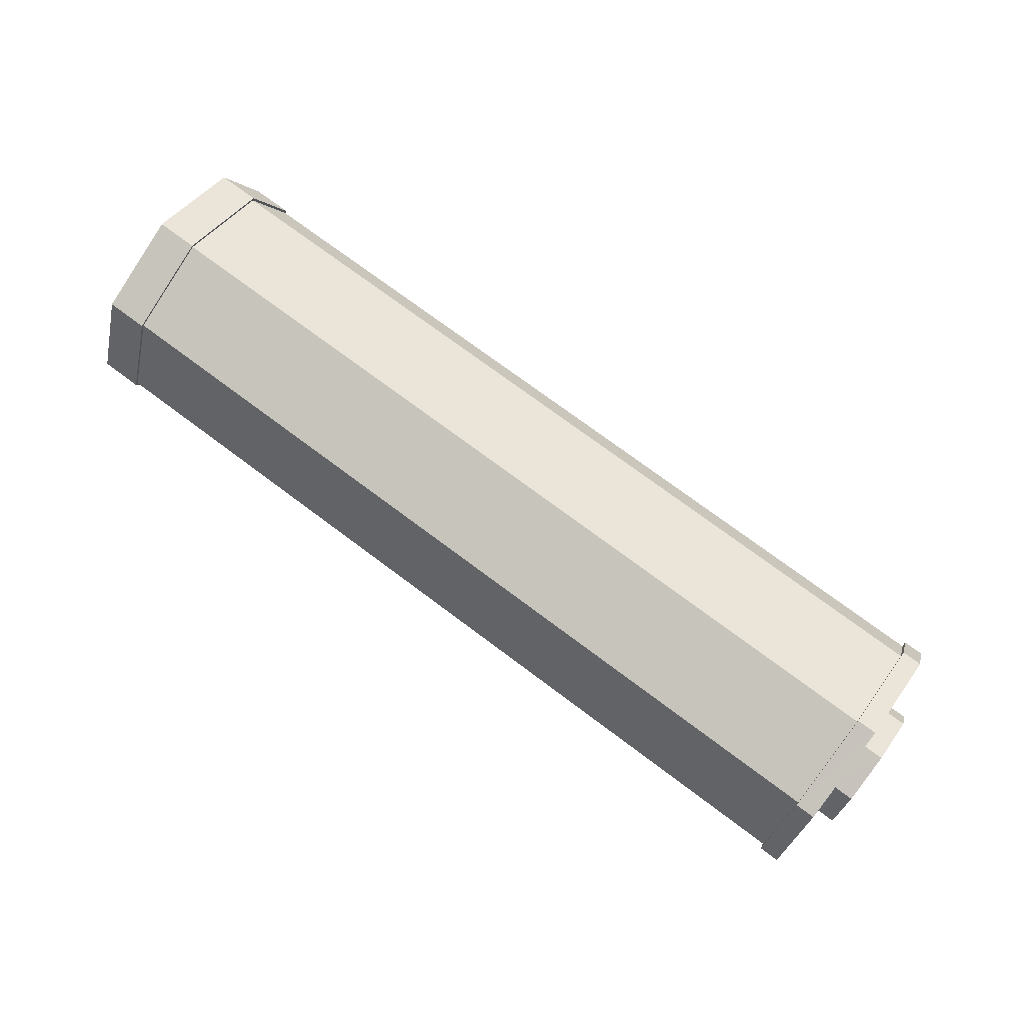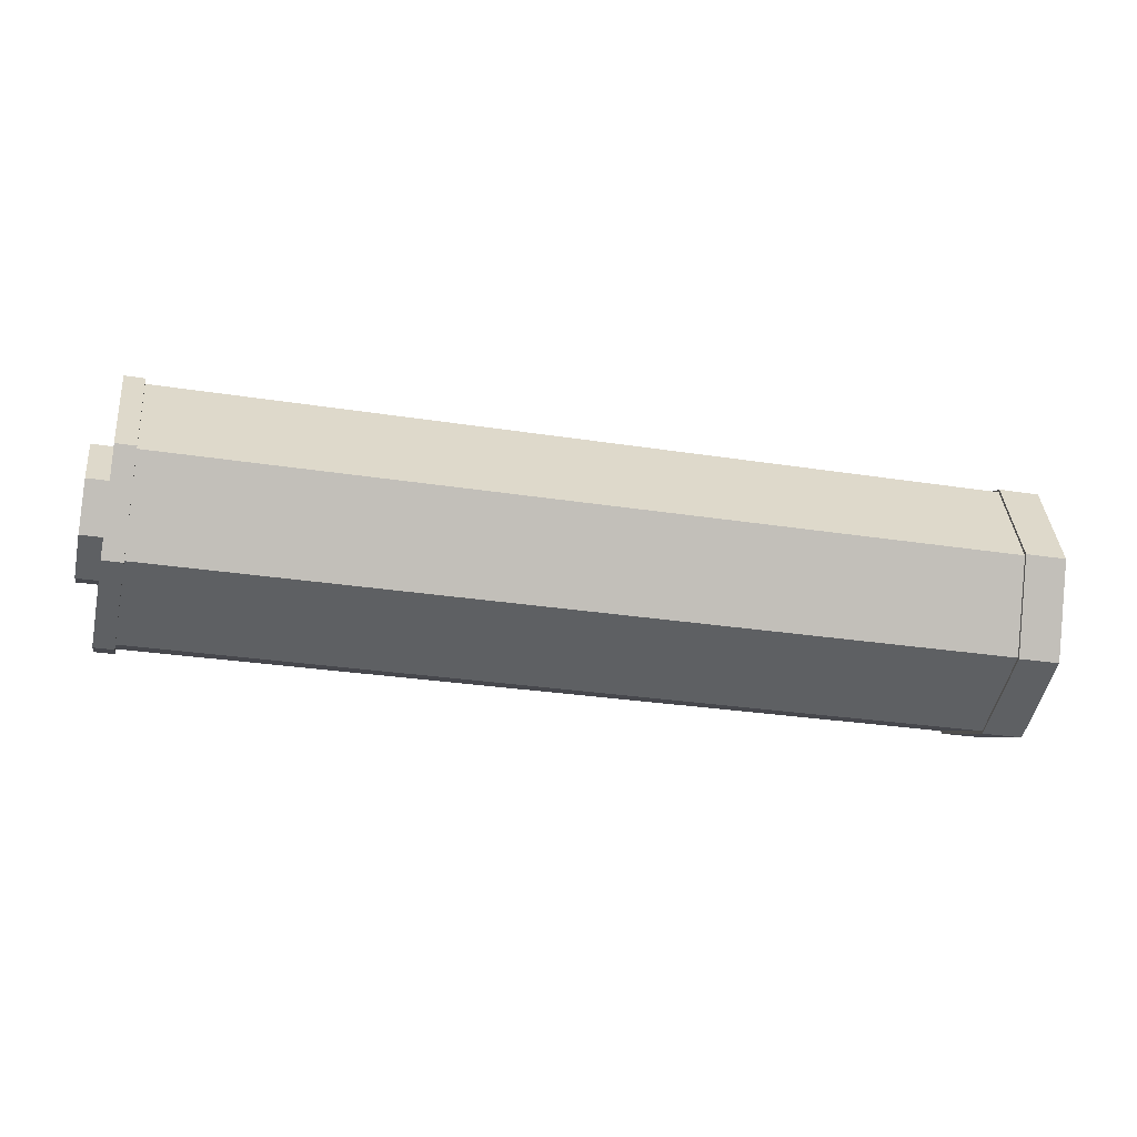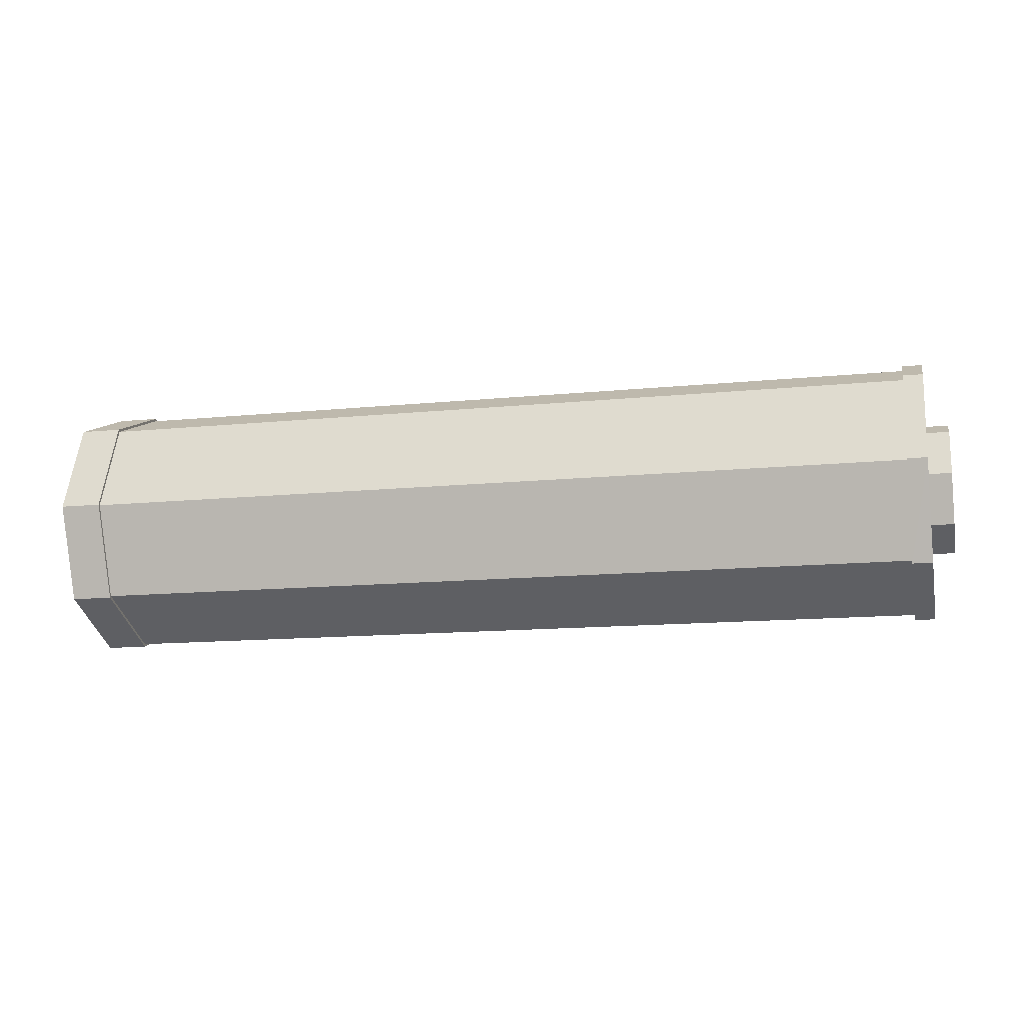
<metadata>
{"format":"obj","ext":"obj","renderer":"f3d","projection":"perspective","resolution":1024,"background":"white","views":[{"elev":73.2,"azim":-143.1,"up":"+Y"},{"elev":-27.8,"azim":-13.6,"up":"+Y"},{"elev":-13.2,"azim":-167.0,"up":"+Z"}]}
</metadata>
<code>
o attachmentModel
v 11.39 -0.7013 0.00299
v 15.85 -0.9024 0.4885
v 15.85 -0.7012 0.002923
v 11.39 -0.9024 0.4886
v 15.85 -1.388 0.6897
v 15.85 -0.9024 0.4885
v 11.39 -1.388 0.6898
v 15.85 -1.874 0.4885
v 15.85 -1.388 0.6897
v 15.85 -1.874 0.4885
v 11.39 -2.075 0.002989
v 15.85 -2.075 0.002921
v 11.39 -2.075 0.002989
v 15.85 -1.874 -0.4827
v 15.85 -2.075 0.002921
v 15.85 -1.874 -0.4827
v 11.39 -1.388 -0.6838
v 15.85 -1.388 -0.6838
v 11.39 -1.388 -0.6838
v 15.85 -0.9024 -0.4827
v 15.85 -1.388 -0.6838
v 11.39 -0.9024 -0.4826
v 15.85 -0.7012 0.002923
v 15.85 -0.9024 -0.4827
v 16.01 -1.226 0.002923
v 16 -1.273 -0.1119
v 16.01 -1.273 -0.1119
v 16.01 -1.388 -0.1595
v 16 -1.503 -0.1119
v 16.01 -1.503 -0.1119
v 16.01 -1.55 0.002921
v 16 -1.503 0.1178
v 16.01 -1.503 0.1178
v 16.01 -1.388 0.1653
v 16 -1.273 0.1178
v 16.01 -1.273 0.1178
v 16.01 -1.273 -0.1119
v 16 -1.388 -0.1594
v 16.01 -1.388 -0.1595
v 16.01 -1.503 -0.1119
v 16 -1.55 0.002989
v 16.01 -1.55 0.002921
v 16.01 -1.503 0.1178
v 16 -1.388 0.1654
v 16.01 -1.388 0.1653
v 11.39 -0.7013 0.00299
v 11.39 -0.9024 0.4886
v 15.85 -0.9024 0.4885
v 11.39 -0.9024 0.4886
v 11.39 -1.388 0.6898
v 15.85 -1.388 0.6897
v 11.39 -1.388 0.6898
v 11.39 -1.874 0.4886
v 15.85 -1.874 0.4885
v 15.85 -1.874 0.4885
v 11.39 -1.874 0.4886
v 11.39 -2.075 0.002989
v 11.39 -2.075 0.002989
v 11.39 -1.874 -0.4826
v 15.85 -1.874 -0.4827
v 15.85 -1.874 -0.4827
v 11.39 -1.874 -0.4826
v 11.39 -1.388 -0.6838
v 11.39 -1.388 -0.6838
v 11.39 -0.9024 -0.4826
v 15.85 -0.9024 -0.4827
v 11.39 -0.9024 -0.4826
v 11.39 -0.7013 0.00299
v 15.85 -0.7012 0.002923
v 16.01 -1.226 0.002923
v 16.01 -1.273 0.1178
v 16 -1.273 0.1178
v 11.39 -0.9024 -0.4826
v 11.39 -0.6737 0.00299
v 11.39 -0.7013 0.00299
v 11.39 -0.9024 0.4886
v 11.39 -0.6737 0.00299
v 11.39 -0.8829 0.5081
v 11.39 -1.388 0.6898
v 11.39 -1.893 0.5081
v 11.39 -1.874 0.4886
v 11.39 -1.388 -0.6838
v 11.39 -1.893 -0.5021
v 11.39 -1.388 -0.7113
v 11.39 -2.102 0.002989
v 11.39 -2.075 0.002989
v 11.39 -1.388 -0.6838
v 11.39 -0.8829 -0.5021
v 11.39 -0.9024 -0.4826
v 11.39 -1.388 0.6898
v 11.39 -0.8829 0.5081
v 11.39 -1.388 0.7173
v 11.39 -1.874 -0.4826
v 11.39 -2.102 0.002989
v 11.39 -1.893 -0.5021
v 11.28 -1.893 -0.5021
v 11.28 -1.388 -0.3543
v 11.28 -1.388 -0.7113
v 11.28 -2.102 0.002989
v 11.28 -1.641 0.2557
v 11.28 -1.745 0.002989
v 11.28 -0.8829 0.5081
v 11.28 -1.388 0.3603
v 11.28 -1.388 0.7173
v 11.28 -0.8829 -0.5021
v 11.28 -1.388 -0.3543
v 11.28 -1.135 -0.2497
v 11.28 -2.102 0.002989
v 11.28 -1.641 -0.2497
v 11.28 -1.893 -0.5021
v 11.28 -1.893 0.5081
v 11.28 -1.388 0.3603
v 11.28 -1.641 0.2557
v 11.28 -0.6737 0.00299
v 11.28 -1.135 0.2557
v 11.28 -0.6737 0.00299
v 11.28 -1.135 -0.2497
v 11.28 -1.031 0.00299
v 11.16 -1.745 0.002989
v 11.16 -1.641 0.2557
v 11.16 -1.135 0.2557
v 15.85 -1.388 0.6897
v 15.85 -1.884 0.499
v 15.85 -1.388 0.7045
v 15.85 -1.388 -0.6838
v 15.85 -1.884 -0.4932
v 15.85 -1.874 -0.4827
v 15.85 -1.874 0.4885
v 15.85 -2.09 0.002921
v 15.85 -1.388 -0.6838
v 15.85 -0.8919 -0.4932
v 15.85 -1.388 -0.6987
v 15.85 -1.388 0.6897
v 15.85 -0.8919 0.499
v 15.85 -0.9024 0.4885
v 15.85 -1.874 -0.4827
v 15.85 -2.075 0.002921
v 15.85 -0.9024 -0.4827
v 15.85 -0.6864 0.002923
v 15.85 -0.8919 -0.4932
v 15.85 -0.9024 0.4885
v 15.85 -0.6864 0.002923
v 15.85 -0.7012 0.002923
v 16.07 -2.09 0.002921
v 16.07 -1.699 -0.3086
v 16.07 -1.828 0.002921
v 16.07 -1.884 0.499
v 16.07 -1.388 0.4434
v 16.07 -1.388 0.7045
v 16.07 -0.6864 0.002923
v 16.07 -1.077 0.3144
v 16.07 -0.9475 0.002923
v 16.07 -0.6864 0.002923
v 16.07 -1.077 -0.3086
v 16.07 -0.8919 -0.4932
v 16.07 -1.884 -0.4932
v 16.07 -1.388 -0.4376
v 16.07 -1.699 -0.3086
v 16.07 -2.09 0.002921
v 16.07 -1.699 0.3144
v 16.07 -1.884 0.499
v 16.07 -0.8919 0.499
v 16.07 -1.388 0.4434
v 16.07 -1.077 0.3144
v 16.07 -0.8919 -0.4932
v 16.07 -1.388 -0.4376
v 16.07 -1.388 -0.6987
v 16.01 -1.699 -0.3086
v 16.01 -1.388 -0.1595
v 16.01 -1.503 -0.1119
v 16.01 -1.828 0.002921
v 16.01 -1.503 0.1178
v 16.01 -1.699 0.3144
v 16.01 -1.077 0.3144
v 16.01 -1.388 0.1653
v 16.01 -1.273 0.1178
v 16.01 -1.077 -0.3086
v 16.01 -1.388 -0.1595
v 16.01 -1.388 -0.4376
v 16.01 -1.828 0.002921
v 16.01 -1.503 -0.1119
v 16.01 -1.55 0.002921
v 16.01 -1.699 0.3144
v 16.01 -1.388 0.1653
v 16.01 -1.388 0.4434
v 16.01 -0.9475 0.002923
v 16.01 -1.273 0.1178
v 16.01 -1.226 0.002923
v 16.01 -0.9475 0.002923
v 16.01 -1.273 -0.1119
v 16.01 -1.077 -0.3086
v 11.39 -0.9024 -0.4826
v 11.39 -0.8829 -0.5021
v 11.39 -0.6737 0.00299
v 11.39 -0.9024 0.4886
v 11.39 -0.7013 0.00299
v 11.39 -0.6737 0.00299
v 11.39 -1.388 0.6898
v 11.39 -1.388 0.7173
v 11.39 -1.893 0.5081
v 11.39 -1.388 -0.6838
v 11.39 -1.874 -0.4826
v 11.39 -1.893 -0.5021
v 11.39 -1.874 0.4886
v 11.39 -1.893 0.5081
v 11.39 -2.102 0.002989
v 11.39 -1.388 -0.6838
v 11.39 -1.388 -0.7113
v 11.39 -0.8829 -0.5021
v 11.39 -1.388 0.6898
v 11.39 -0.9024 0.4886
v 11.39 -0.8829 0.5081
v 11.39 -1.874 -0.4826
v 11.39 -2.075 0.002989
v 11.39 -2.102 0.002989
v 11.28 -1.893 -0.5021
v 11.28 -1.641 -0.2497
v 11.28 -1.388 -0.3543
v 11.28 -2.102 0.002989
v 11.28 -1.893 0.5081
v 11.28 -1.641 0.2557
v 11.28 -0.8829 0.5081
v 11.28 -1.135 0.2557
v 11.28 -1.388 0.3603
v 11.28 -0.8829 -0.5021
v 11.28 -1.388 -0.7113
v 11.28 -1.388 -0.3543
v 11.28 -2.102 0.002989
v 11.28 -1.745 0.002989
v 11.28 -1.641 -0.2497
v 11.28 -1.893 0.5081
v 11.28 -1.031 0.00299
v 11.28 -0.6737 0.00299
v 11.28 -0.8829 -0.5021
v 11.28 -1.135 -0.2497
v 11.16 -1.388 0.3603
v 11.16 -1.135 0.2557
v 11.16 -1.031 0.00299
v 11.16 -1.745 0.002989
v 11.16 -1.031 0.00299
v 11.16 -1.135 -0.2497
v 11.16 -1.641 -0.2497
v 11.16 -1.388 -0.3543
v 11.16 -1.641 -0.2497
v 11.16 -1.745 0.002989
v 11.16 -1.031 0.00299
v 15.85 -1.388 0.6897
v 15.85 -1.874 0.4885
v 15.85 -1.884 0.499
v 15.85 -1.884 -0.4932
v 15.85 -1.388 -0.6838
v 15.85 -0.9024 -0.4827
v 15.85 -0.8919 -0.4932
v 15.85 -0.8919 0.499
v 15.85 -0.9024 -0.4827
v 15.85 -0.7012 0.002923
v 15.85 -0.6864 0.002923
v 16.07 -2.09 0.002921
v 16.07 -1.884 -0.4932
v 16.07 -1.699 -0.3086
v 16.07 -1.884 0.499
v 16.07 -1.699 0.3144
v 16.07 -1.388 0.4434
v 16.07 -0.6864 0.002923
v 16.07 -0.8919 0.499
v 16.07 -1.077 0.3144
v 16.07 -0.6864 0.002923
v 16.07 -0.9475 0.002923
v 16.07 -1.077 -0.3086
v 16.07 -1.884 -0.4932
v 16.07 -2.09 0.002921
v 16.07 -1.828 0.002921
v 16.07 -1.699 0.3144
v 16.07 -0.8919 0.499
v 16.07 -1.388 0.7045
v 16.07 -1.388 0.4434
v 16.07 -0.8919 -0.4932
v 16.07 -1.077 -0.3086
v 16.07 -1.388 -0.4376
v 16.01 -1.699 -0.3086
v 16.01 -1.388 -0.4376
v 16.01 -1.388 -0.1595
v 16.01 -1.828 0.002921
v 16.01 -1.55 0.002921
v 16.01 -1.503 0.1178
v 16.01 -1.077 0.3144
v 16.01 -1.388 0.4434
v 16.01 -1.388 0.1653
v 16.01 -1.077 -0.3086
v 16.01 -1.273 -0.1119
v 16.01 -1.388 -0.1595
v 16.01 -1.828 0.002921
v 16.01 -1.699 -0.3086
v 16.01 -1.503 -0.1119
v 16.01 -1.699 0.3144
v 16.01 -1.503 0.1178
v 16.01 -1.388 0.1653
v 16.01 -0.9475 0.002923
v 16.01 -1.077 0.3144
v 16.01 -1.273 0.1178
v 16.01 -0.9475 0.002923
v 16.01 -1.226 0.002923
v 16.01 -1.273 -0.1119
v 11.39 -1.388 -0.7113
v 11.28 -0.8829 -0.5021
v 11.39 -0.8829 -0.5021
v 11.39 -2.102 0.002989
v 11.28 -1.893 -0.5021
v 11.39 -1.893 -0.5021
v 11.39 -1.388 0.7173
v 11.28 -1.893 0.5081
v 11.39 -1.893 0.5081
v 11.39 -0.6737 0.00299
v 11.28 -0.8829 0.5081
v 11.39 -0.8829 0.5081
v 11.39 -0.8829 -0.5021
v 11.28 -0.6737 0.00299
v 11.39 -0.6737 0.00299
v 11.39 -1.893 -0.5021
v 11.28 -1.388 -0.7113
v 11.39 -1.388 -0.7113
v 11.39 -2.102 0.002989
v 11.28 -1.893 0.5081
v 11.28 -2.102 0.002989
v 11.39 -0.8829 0.5081
v 11.28 -1.388 0.7173
v 11.39 -1.388 0.7173
v 11.28 -1.135 0.2557
v 11.16 -1.031 0.00299
v 11.16 -1.135 0.2557
v 11.28 -1.135 -0.2497
v 11.16 -1.031 0.00299
v 11.28 -1.031 0.00299
v 11.28 -1.641 -0.2497
v 11.16 -1.388 -0.3543
v 11.28 -1.388 -0.3543
v 11.28 -1.641 0.2557
v 11.16 -1.745 0.002989
v 11.28 -1.745 0.002989
v 11.28 -1.388 0.3603
v 11.16 -1.135 0.2557
v 11.16 -1.388 0.3603
v 11.28 -1.388 -0.3543
v 11.16 -1.135 -0.2497
v 11.28 -1.135 -0.2497
v 11.28 -1.641 -0.2497
v 11.16 -1.745 0.002989
v 11.16 -1.641 -0.2497
v 11.28 -1.388 0.3603
v 11.16 -1.641 0.2557
v 11.28 -1.641 0.2557
v 15.85 -0.6864 0.002923
v 16.07 -0.8919 -0.4932
v 15.85 -0.8919 -0.4932
v 15.85 -1.388 -0.6987
v 16.07 -1.884 -0.4932
v 15.85 -1.884 -0.4932
v 15.85 -2.09 0.002921
v 16.07 -1.884 0.499
v 15.85 -1.884 0.499
v 15.85 -0.8919 0.499
v 16.07 -1.388 0.7045
v 16.07 -0.8919 0.499
v 15.85 -0.8919 -0.4932
v 16.07 -1.388 -0.6987
v 15.85 -1.388 -0.6987
v 15.85 -1.884 -0.4932
v 16.07 -2.09 0.002921
v 15.85 -2.09 0.002921
v 15.85 -1.884 0.499
v 16.07 -1.388 0.7045
v 15.85 -1.388 0.7045
v 15.85 -0.8919 0.499
v 16.07 -0.6864 0.002923
v 15.85 -0.6864 0.002923
v 16.07 -1.077 -0.3086
v 16.01 -1.388 -0.4376
v 16.07 -1.388 -0.4376
v 16.07 -1.699 -0.3086
v 16.01 -1.828 0.002921
v 16.07 -1.828 0.002921
v 16.07 -1.699 0.3144
v 16.01 -1.388 0.4434
v 16.07 -1.388 0.4434
v 16.07 -1.077 0.3144
v 16.01 -0.9475 0.002923
v 16.07 -0.9475 0.002923
v 16.07 -0.9475 0.002923
v 16.01 -1.077 -0.3086
v 16.07 -1.077 -0.3086
v 16.07 -1.388 -0.4376
v 16.01 -1.699 -0.3086
v 16.07 -1.699 -0.3086
v 16.07 -1.828 0.002921
v 16.01 -1.699 0.3144
v 16.07 -1.699 0.3144
v 16.07 -1.388 0.4434
v 16.01 -1.077 0.3144
v 16.07 -1.077 0.3144
v 11.39 -1.388 -0.7113
v 11.28 -1.388 -0.7113
v 11.28 -0.8829 -0.5021
v 11.39 -2.102 0.002989
v 11.28 -2.102 0.002989
v 11.28 -1.893 -0.5021
v 11.39 -1.388 0.7173
v 11.28 -1.388 0.7173
v 11.28 -1.893 0.5081
v 11.39 -0.6737 0.00299
v 11.28 -0.6737 0.00299
v 11.28 -0.8829 0.5081
v 11.39 -0.8829 -0.5021
v 11.28 -0.8829 -0.5021
v 11.28 -0.6737 0.00299
v 11.39 -1.893 -0.5021
v 11.28 -1.893 -0.5021
v 11.28 -1.388 -0.7113
v 11.39 -2.102 0.002989
v 11.39 -1.893 0.5081
v 11.28 -1.893 0.5081
v 11.28 -0.8829 0.5081
v 11.28 -1.135 0.2557
v 11.28 -1.031 0.00299
v 11.16 -1.031 0.00299
v 11.28 -1.135 -0.2497
v 11.16 -1.135 -0.2497
v 11.16 -1.031 0.00299
v 11.28 -1.641 -0.2497
v 11.16 -1.641 -0.2497
v 11.16 -1.388 -0.3543
v 11.28 -1.641 0.2557
v 11.16 -1.641 0.2557
v 11.16 -1.745 0.002989
v 11.28 -1.388 0.3603
v 11.28 -1.135 0.2557
v 11.16 -1.135 0.2557
v 11.28 -1.388 -0.3543
v 11.16 -1.388 -0.3543
v 11.16 -1.135 -0.2497
v 11.28 -1.641 -0.2497
v 11.28 -1.745 0.002989
v 11.16 -1.745 0.002989
v 11.28 -1.388 0.3603
v 11.16 -1.388 0.3603
v 11.16 -1.641 0.2557
v 15.85 -0.6864 0.002923
v 16.07 -0.6864 0.002923
v 16.07 -0.8919 -0.4932
v 15.85 -1.388 -0.6987
v 16.07 -1.388 -0.6987
v 16.07 -1.884 -0.4932
v 15.85 -2.09 0.002921
v 16.07 -2.09 0.002921
v 16.07 -1.884 0.499
v 15.85 -0.8919 0.499
v 15.85 -1.388 0.7045
v 16.07 -1.388 0.7045
v 15.85 -0.8919 -0.4932
v 16.07 -0.8919 -0.4932
v 16.07 -1.388 -0.6987
v 15.85 -1.884 -0.4932
v 16.07 -1.884 -0.4932
v 16.07 -2.09 0.002921
v 15.85 -1.884 0.499
v 16.07 -1.884 0.499
v 16.07 -1.388 0.7045
v 15.85 -0.8919 0.499
v 16.07 -0.8919 0.499
v 16.07 -0.6864 0.002923
v 16.07 -1.077 -0.3086
v 16.01 -1.077 -0.3086
v 16.01 -1.388 -0.4376
v 16.01 -1.699 -0.3086
v 16.07 -1.699 0.3144
v 16.01 -1.699 0.3144
v 16.01 -1.388 0.4434
v 16.01 -1.077 0.3144
v 16.07 -0.9475 0.002923
v 16.01 -0.9475 0.002923
v 16.01 -1.077 -0.3086
v 16.07 -1.388 -0.4376
v 16.01 -1.388 -0.4376
v 16.01 -1.699 -0.3086
v 16.07 -1.828 0.002921
v 16.01 -1.828 0.002921
v 16.01 -1.699 0.3144
v 16.07 -1.388 0.4434
v 16.01 -1.388 0.4434
v 16.01 -1.077 0.3144
v 16.01 -1.55 0.002921
v 16 -1.503 0.1178
v 16 -1.55 0.002989
v 16.01 -1.388 0.1653
v 16 -1.388 0.1654
v 16 -1.273 0.1178
v 16.01 -1.503 0.1178
v 16 -1.388 0.1654
v 16.01 -1.503 -0.1119
v 16 -1.55 0.002989
v 16.01 -1.226 0.002923
v 16 -1.273 0.1178
v 16 -1.226 0.00299
v 16 -1.503 -0.1119
v 16.01 -1.226 0.002923
v 16 -1.226 0.00299
v 16 -1.503 0.1178
v 16.01 -1.388 -0.1595
v 16 -1.388 -0.1594
v 16 -1.503 -0.1119
v 16.01 -1.273 -0.1119
v 16 -1.273 -0.1119
v 16 -1.388 -0.1594
v 16 -1.273 -0.1119
f 1 2 3
f 4 5 6
f 7 8 9
f 10 11 12
f 13 14 15
f 16 17 18
f 19 20 21
f 22 23 24
f 25 26 27
f 28 29 30
f 31 32 33
f 34 35 36
f 37 38 39
f 40 41 42
f 43 44 45
f 46 47 48
f 49 50 51
f 52 53 54
f 55 56 57
f 58 59 60
f 61 62 63
f 64 65 66
f 67 68 69
f 70 71 72
f 73 74 75
f 76 77 78
f 79 80 81
f 82 83 84
f 81 85 86
f 87 88 89
f 90 91 92
f 93 94 95
f 96 97 98
f 99 100 101
f 102 103 104
f 105 106 107
f 108 109 110
f 111 112 113
f 114 115 102
f 116 117 118
f 119 120 121
f 122 123 124
f 125 126 127
f 128 129 123
f 130 131 132
f 133 134 135
f 136 129 137
f 138 139 140
f 141 142 143
f 144 145 146
f 147 148 149
f 150 151 152
f 153 154 155
f 156 157 158
f 159 160 161
f 162 163 164
f 165 166 167
f 168 169 170
f 171 172 173
f 174 175 176
f 177 178 179
f 180 181 182
f 183 184 185
f 186 187 188
f 189 190 191
f 192 193 194
f 195 196 197
f 198 199 200
f 201 202 203
f 204 205 206
f 207 208 209
f 210 211 212
f 213 214 215
f 216 217 218
f 219 220 221
f 222 223 224
f 225 226 227
f 228 229 230
f 231 104 103
f 114 232 115
f 233 234 235
f 236 121 120
f 237 238 239
f 240 241 242
f 241 243 242
f 244 245 246
f 247 248 249
f 130 132 250
f 128 137 129
f 251 252 253
f 122 124 254
f 136 250 129
f 255 256 257
f 141 254 142
f 258 259 260
f 261 262 263
f 264 265 266
f 267 268 269
f 270 167 166
f 271 272 273
f 274 275 276
f 277 278 279
f 280 281 282
f 283 284 285
f 286 287 288
f 289 290 291
f 292 293 294
f 295 296 297
f 298 299 300
f 301 302 303
f 304 305 306
f 307 308 309
f 310 311 312
f 313 314 315
f 316 317 318
f 319 320 321
f 322 323 324
f 325 326 327
f 328 329 330
f 331 332 333
f 334 335 336
f 337 338 339
f 340 341 342
f 343 344 345
f 346 347 348
f 349 350 351
f 352 353 354
f 355 356 357
f 358 359 360
f 361 362 363
f 364 365 366
f 367 368 369
f 370 371 372
f 373 374 375
f 376 377 378
f 379 380 381
f 382 383 384
f 385 386 387
f 388 389 390
f 391 392 393
f 394 395 396
f 397 398 399
f 400 401 402
f 403 404 405
f 406 407 408
f 409 410 411
f 412 413 414
f 415 416 417
f 418 419 420
f 325 421 326
f 422 423 424
f 425 426 427
f 428 429 430
f 431 432 433
f 434 435 436
f 437 438 439
f 440 441 442
f 443 444 445
f 446 447 448
f 449 450 451
f 452 453 454
f 455 456 457
f 458 459 460
f 461 462 463
f 464 465 466
f 467 468 469
f 470 471 472
f 379 473 380
f 474 475 476
f 385 477 386
f 478 479 480
f 481 482 483
f 484 485 486
f 487 488 489
l 490 491
l 498 503
l 500 501
l 500 502
l 490 492
l 507 508
l 507 509
l 498 499
l 510 511
l 510 512
l 504 513
l 493 494
l 493 495
l 496 497
l 504 505
l 496 506

</code>
